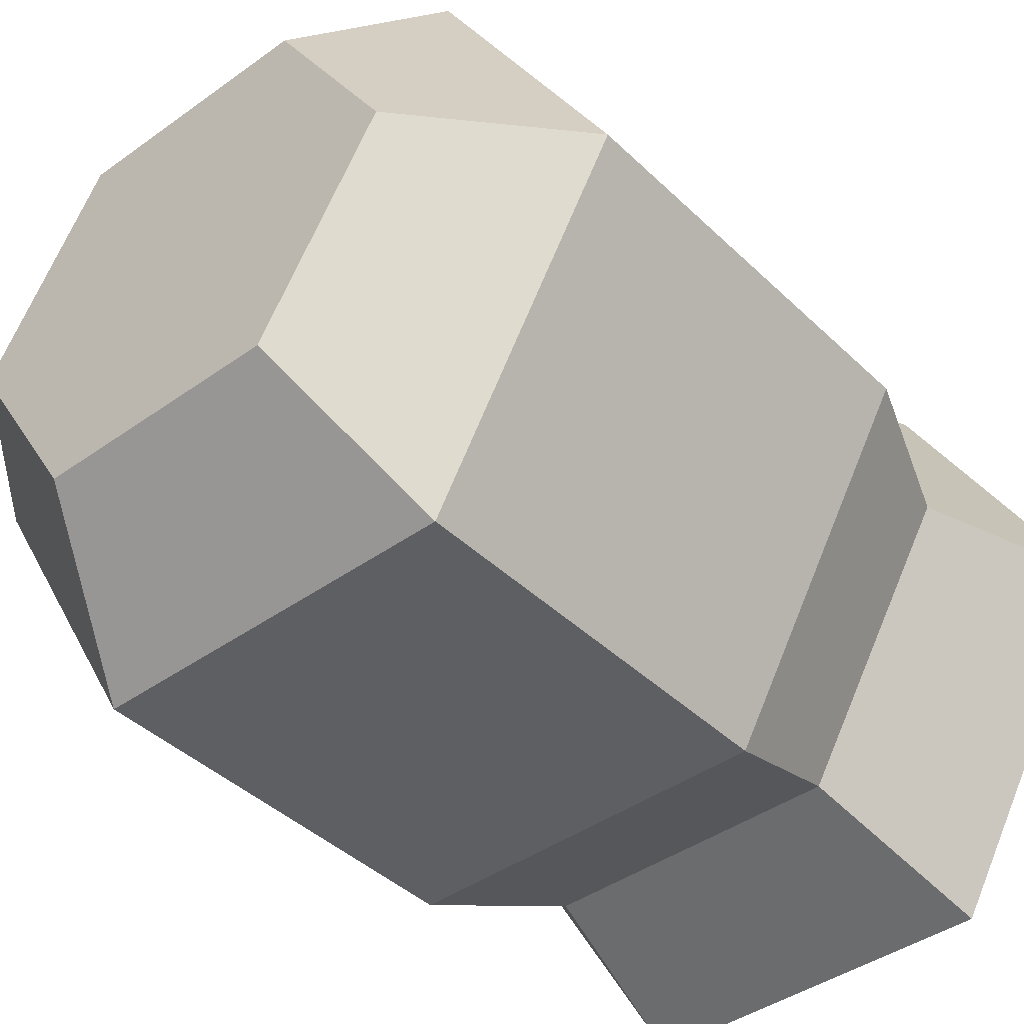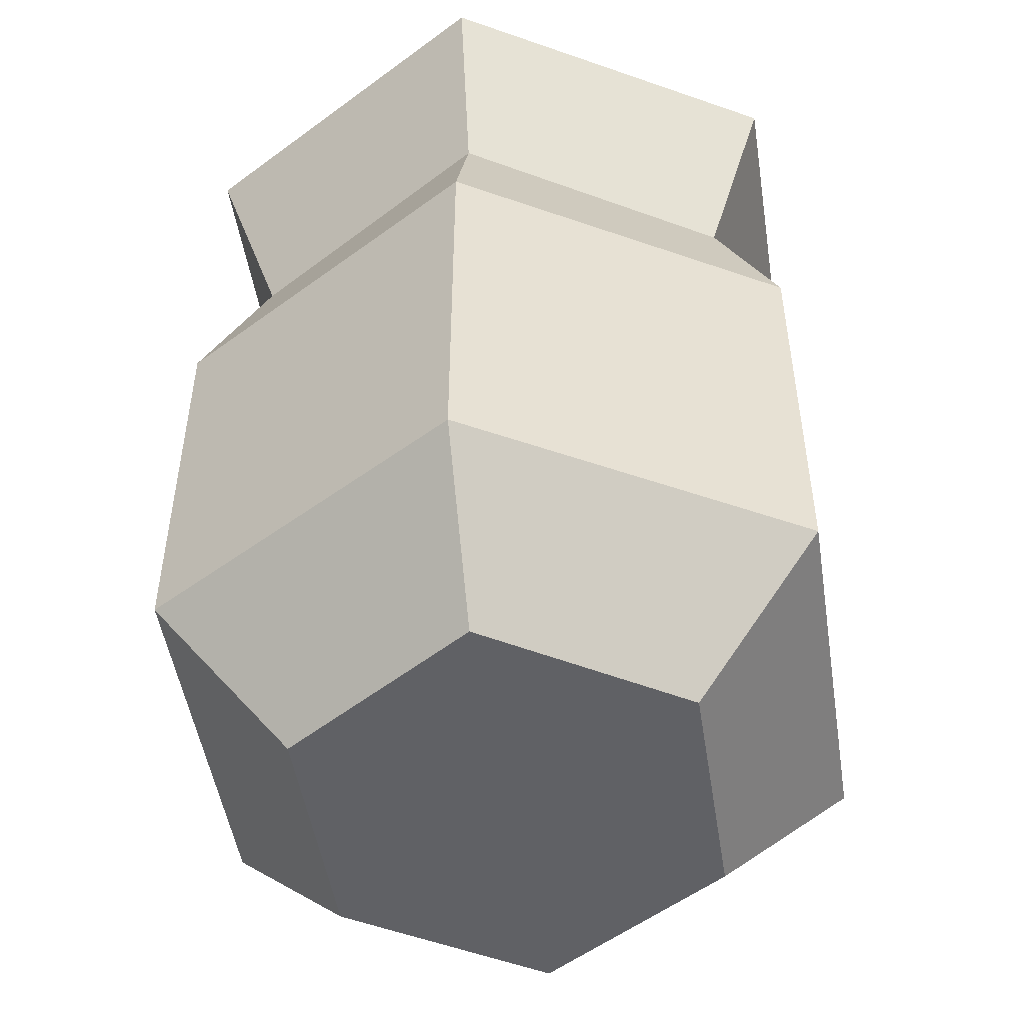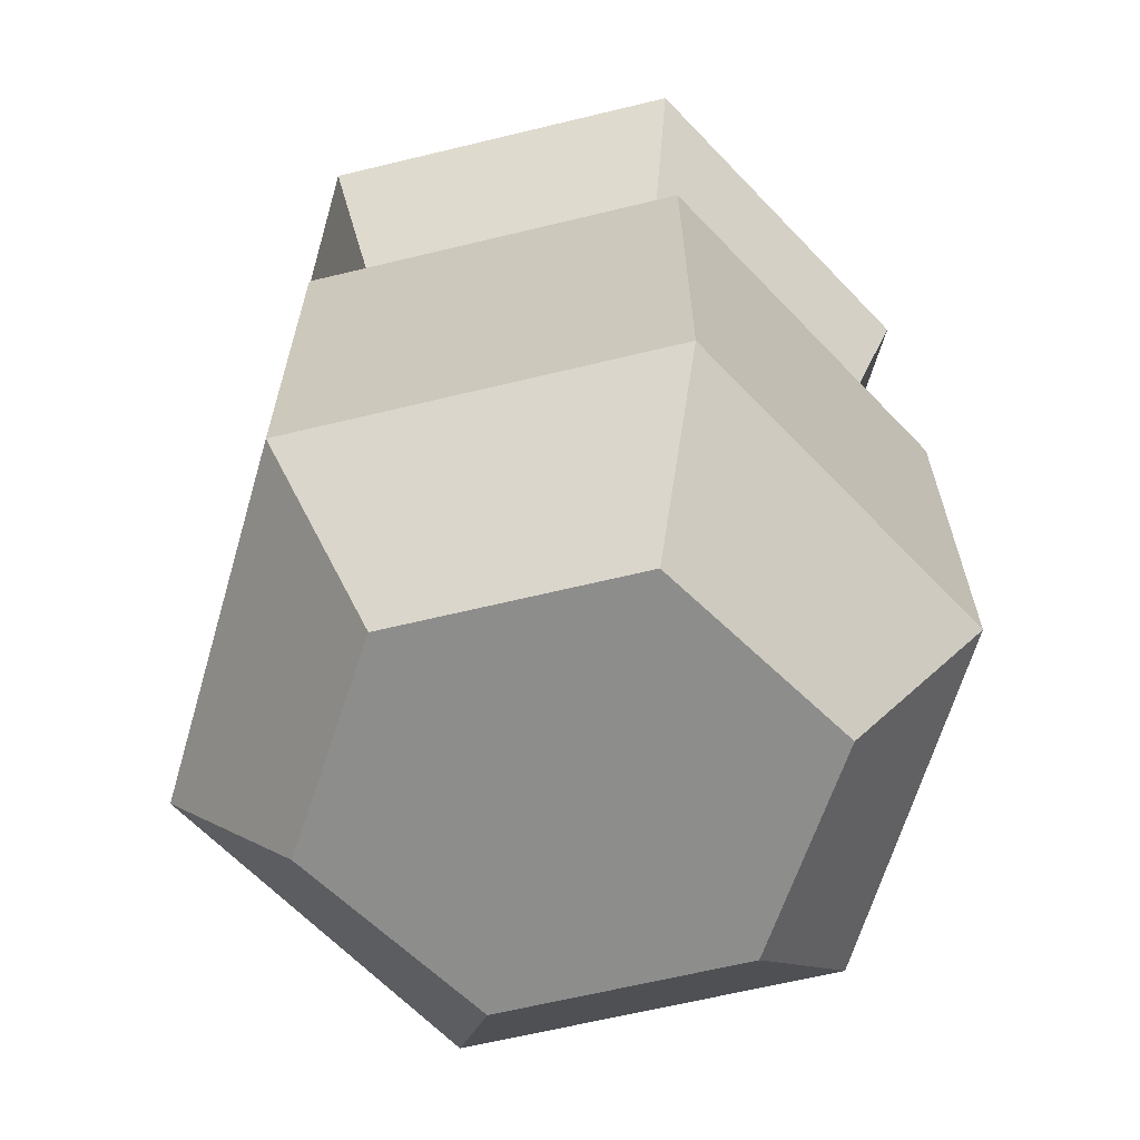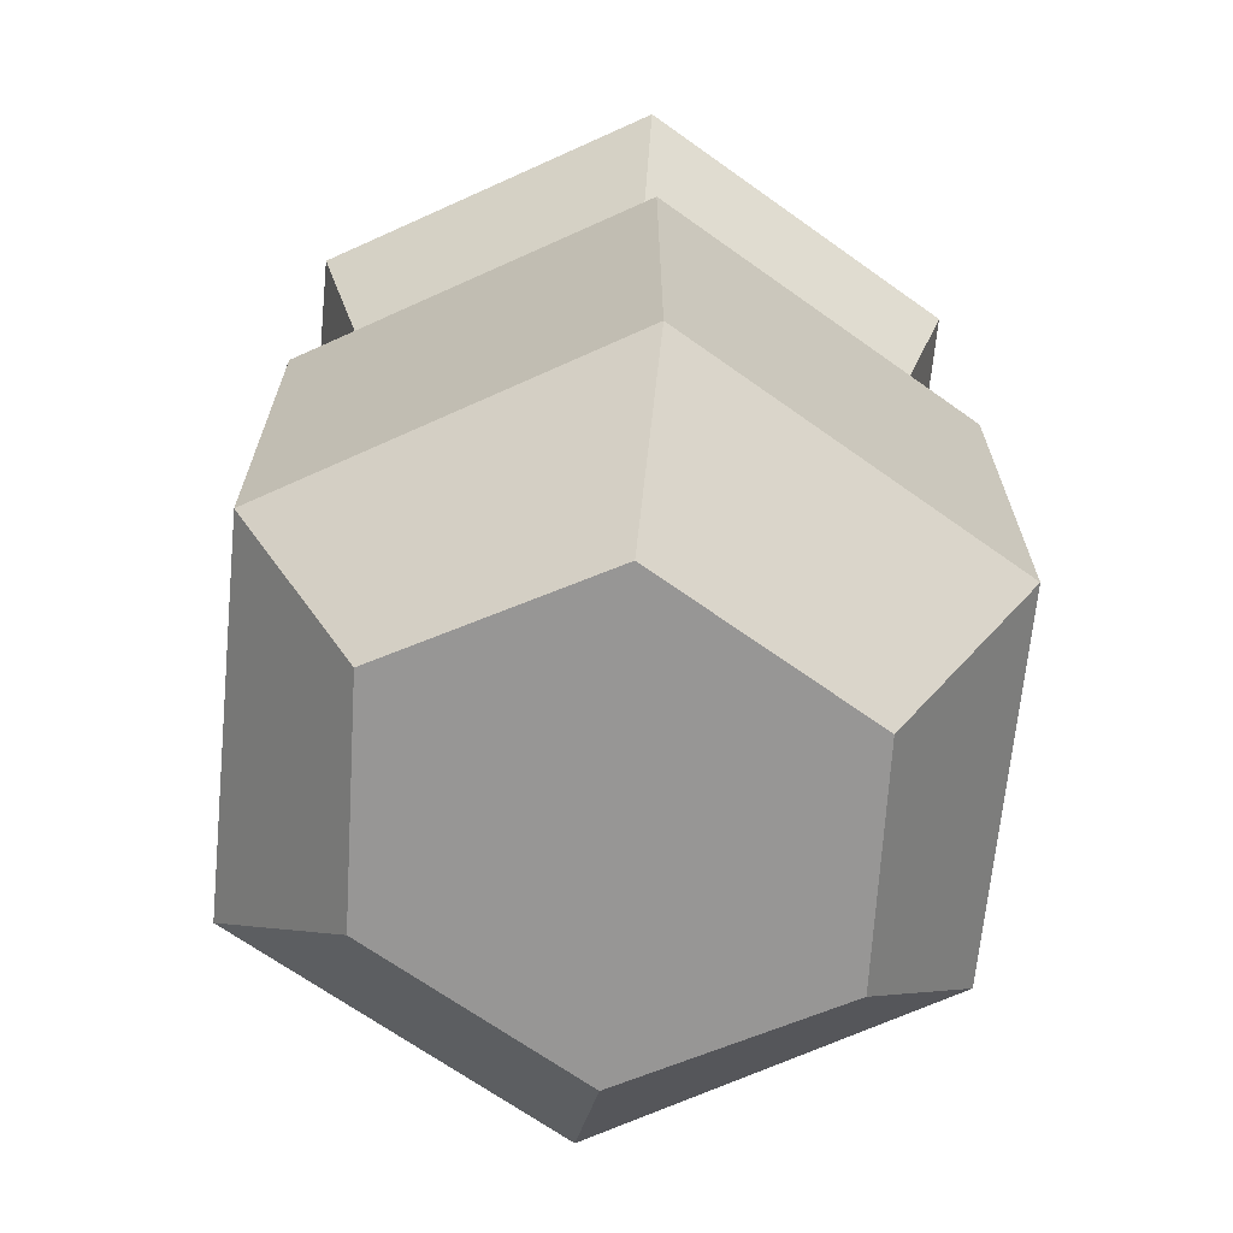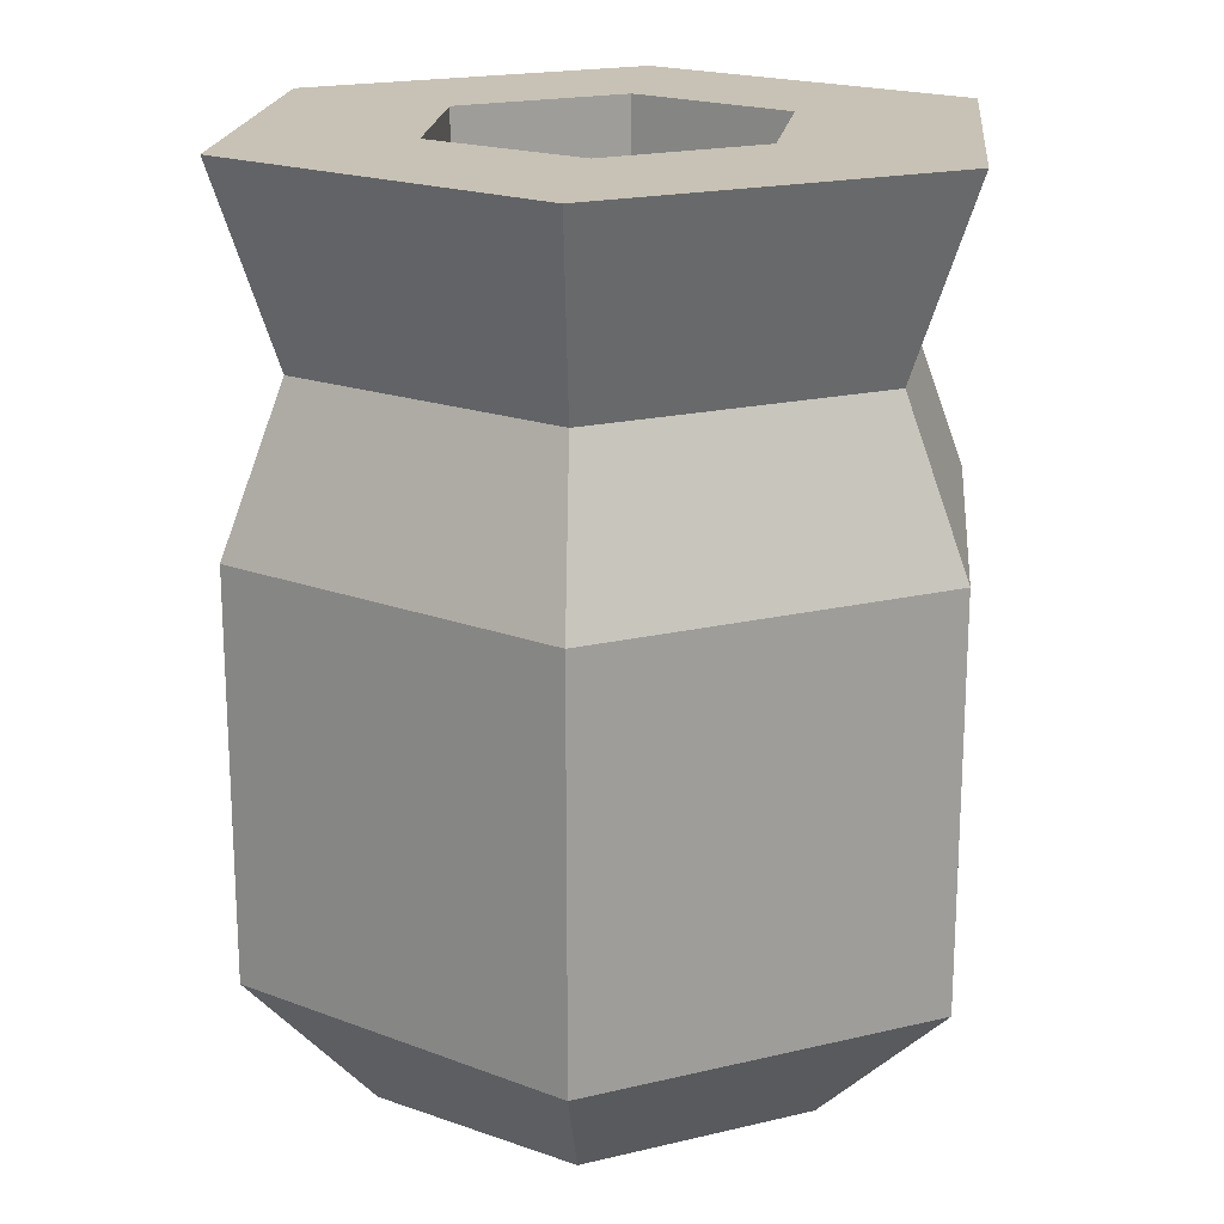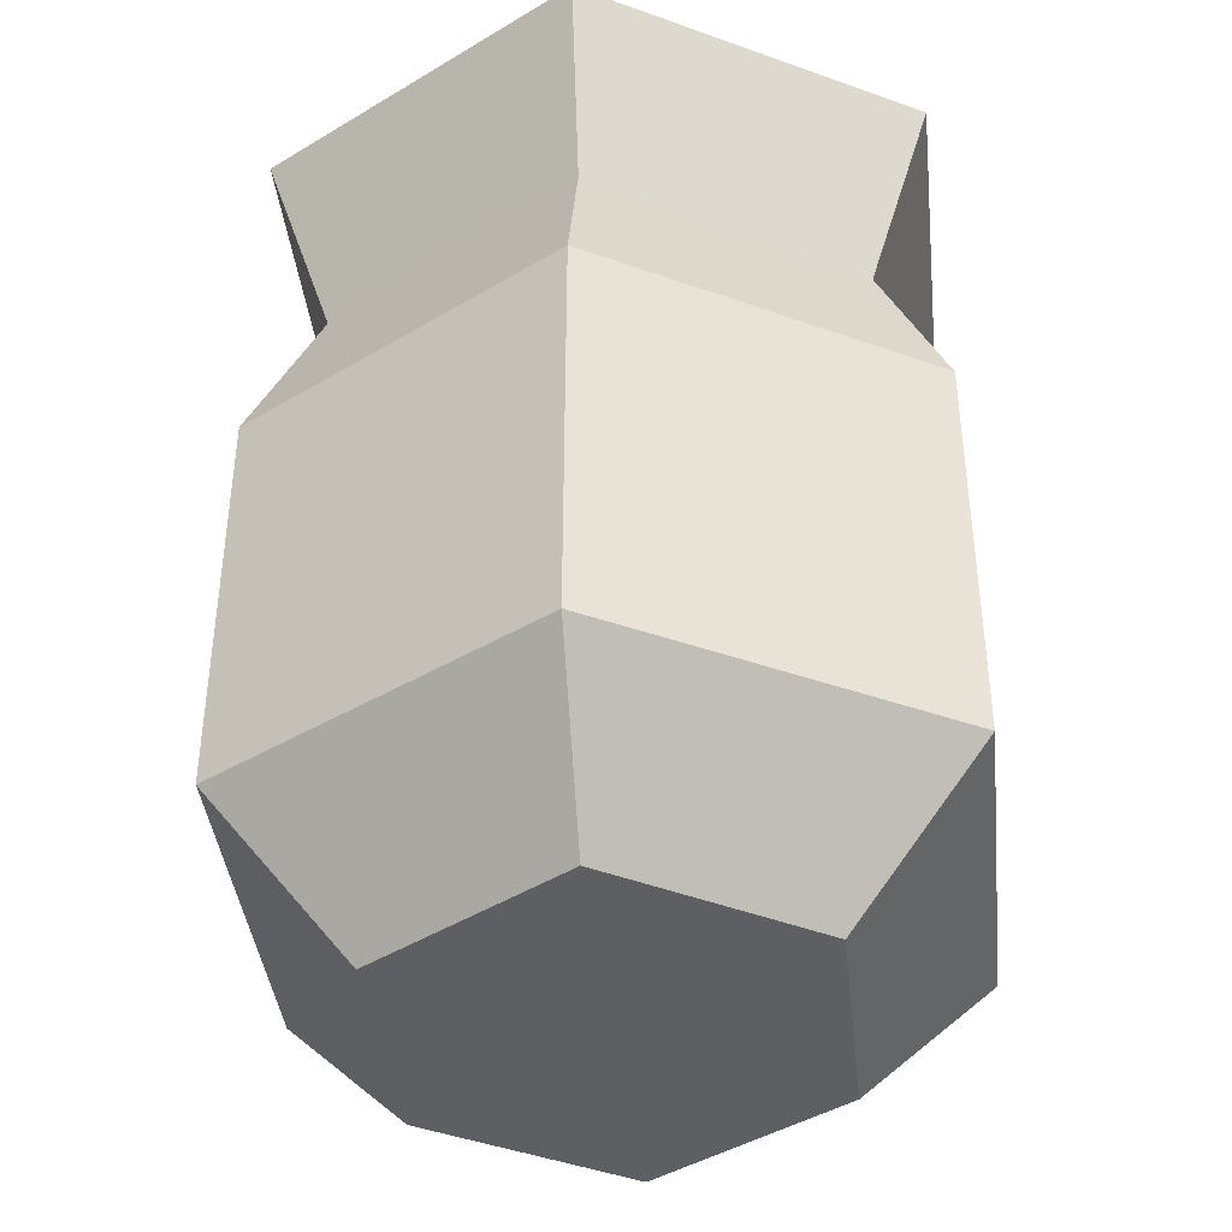
<metadata>
{"format":"obj","ext":"obj","renderer":"f3d","projection":"perspective","resolution":1024,"background":"white","views":[{"elev":-41.5,"azim":41.0,"up":"+Z"},{"elev":-49.9,"azim":-81.0,"up":"+Y"},{"elev":-64.5,"azim":13.7,"up":"+Y"},{"elev":-67.9,"azim":144.4,"up":"+Y"},{"elev":19.0,"azim":155.7,"up":"+Y"},{"elev":-40.3,"azim":-83.7,"up":"+Y"}]}
</metadata>
<code>
o cylinder
v 0 0 0
v 0.1179 0 0.1875
v 0.1804 0.875 0.3125
v 0.2358 0 1.326e-17
v 0.3608 0.875 2.21e-17
v 0.1179 0 -0.1875
v 0.1804 0.875 -0.3125
v -0.1179 0 -0.1875
v -0.1804 0.875 -0.3125
v -0.2358 0 -3.977e-17
v -0.3608 0.875 -6.629e-17
v -0.1179 0 0.1875
v -0.1804 0.875 0.3125
v -0.1492 0.6875 0.25
v -0.2983 0.6875 -5.303e-17
v -0.1492 0.6875 -0.25
v 0.1492 0.6875 -0.25
v 0.2983 0.6875 1.768e-17
v 0.1492 0.6875 0.25
v -0.1804 0.5312 0.3125
v -0.3608 0.5312 -6.629e-17
v -0.1804 0.5312 -0.3125
v 0.1804 0.5312 -0.3125
v 0.3608 0.5312 2.21e-17
v 0.1804 0.5312 0.3125
v 0.1804 0.1406 0.3125
v 0.3608 0.1406 2.21e-17
v 0.1804 0.1406 -0.3125
v -0.1804 0.1406 -0.3125
v -0.3608 0.1406 -6.629e-17
v -0.1804 0.1406 0.3125
v 0.08835 0.875 0.153
v 0.1737 0.875 1.064e-17
v 0.08405 0.875 -0.1456
v -0.08251 0.875 -0.1429
v -0.1753 0.875 -3.221e-17
v -0.08915 0.875 0.1544
v -0.1753 0.625 -3.221e-17
v 0 0.625 0
v -0.08251 0.625 -0.1429
v 0.1737 0.625 1.064e-17
v 0.08835 0.625 0.153
v 0.08405 0.625 -0.1456
v -0.08915 0.625 0.1544
f 4 2 1
f 3 19 18
f 3 18 5
f 6 4 1
f 5 18 17
f 5 17 7
f 8 6 1
f 7 17 16
f 7 16 9
f 10 8 1
f 9 16 15
f 9 15 11
f 12 10 1
f 11 15 14
f 11 14 13
f 2 12 1
f 13 14 19
f 13 19 3
f 15 21 20
f 15 20 14
f 16 22 21
f 16 21 15
f 17 23 22
f 17 22 16
f 18 24 23
f 18 23 17
f 19 25 24
f 19 24 18
f 14 20 25
f 14 25 19
f 12 31 30
f 12 30 10
f 10 30 29
f 10 29 8
f 8 29 28
f 8 28 6
f 6 28 27
f 6 27 4
f 4 27 26
f 4 26 2
f 2 26 31
f 2 31 12
f 25 26 27
f 25 27 24
f 24 27 28
f 24 28 23
f 23 28 29
f 23 29 22
f 22 29 30
f 22 30 21
f 21 30 31
f 21 31 20
f 20 31 26
f 20 26 25
f 32 3 5
f 32 5 33
f 41 39 42
f 33 5 7
f 33 7 34
f 43 39 41
f 34 7 9
f 34 9 35
f 40 39 43
f 9 11 36
f 9 36 36
f 38 39 40
f 35 9 36
f 11 13 37
f 11 37 36
f 44 39 38
f 37 13 3
f 37 3 32
f 42 39 44
f 38 40 35
f 38 35 36
f 41 42 32
f 41 32 33
f 43 41 33
f 43 33 34
f 40 43 34
f 40 34 35
f 44 38 36
f 44 36 37
f 42 44 37
f 42 37 32

</code>
